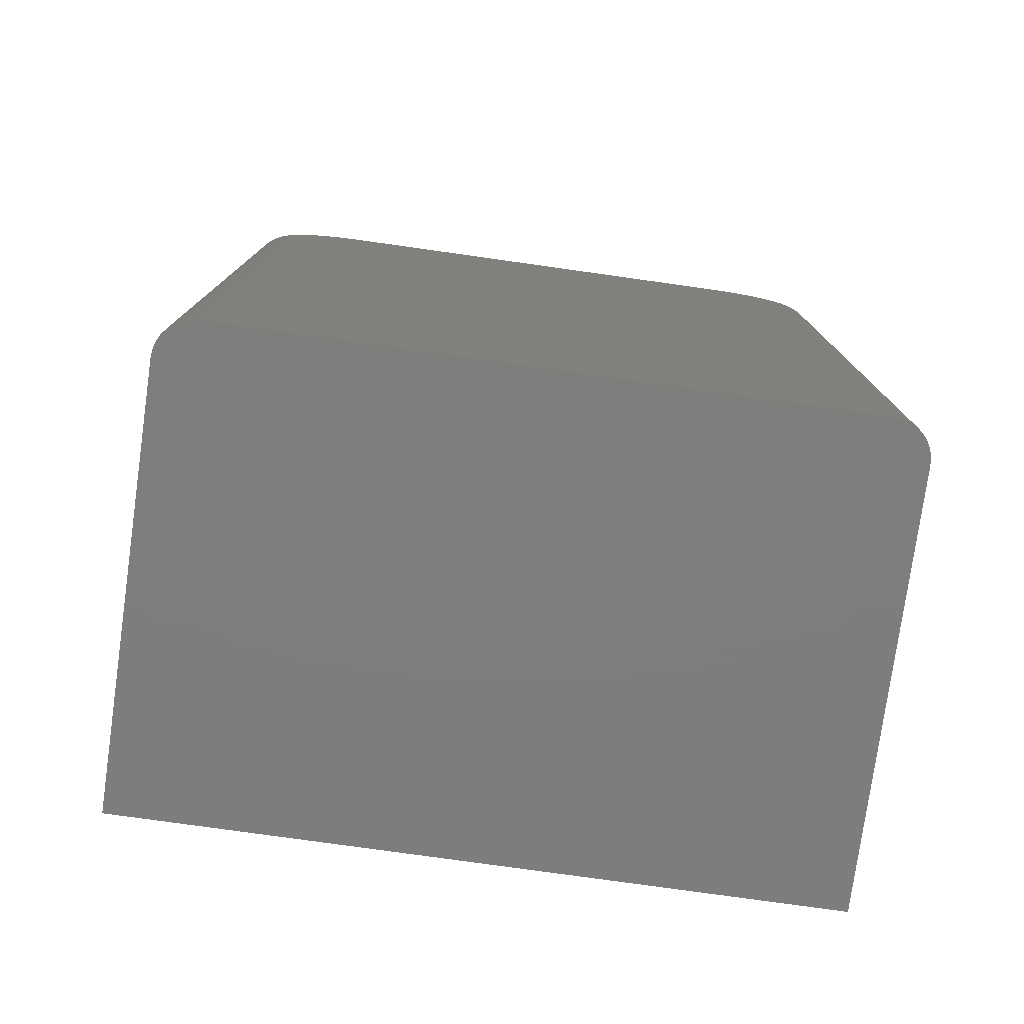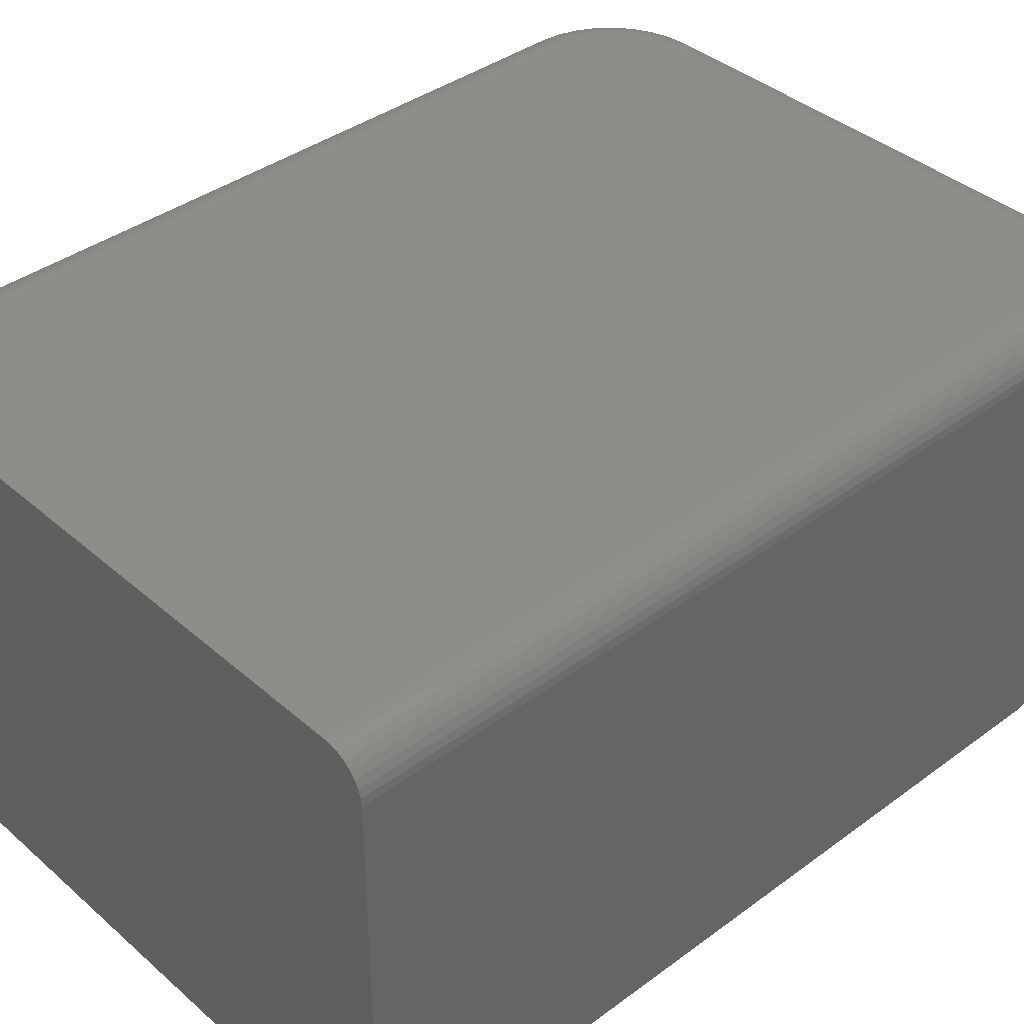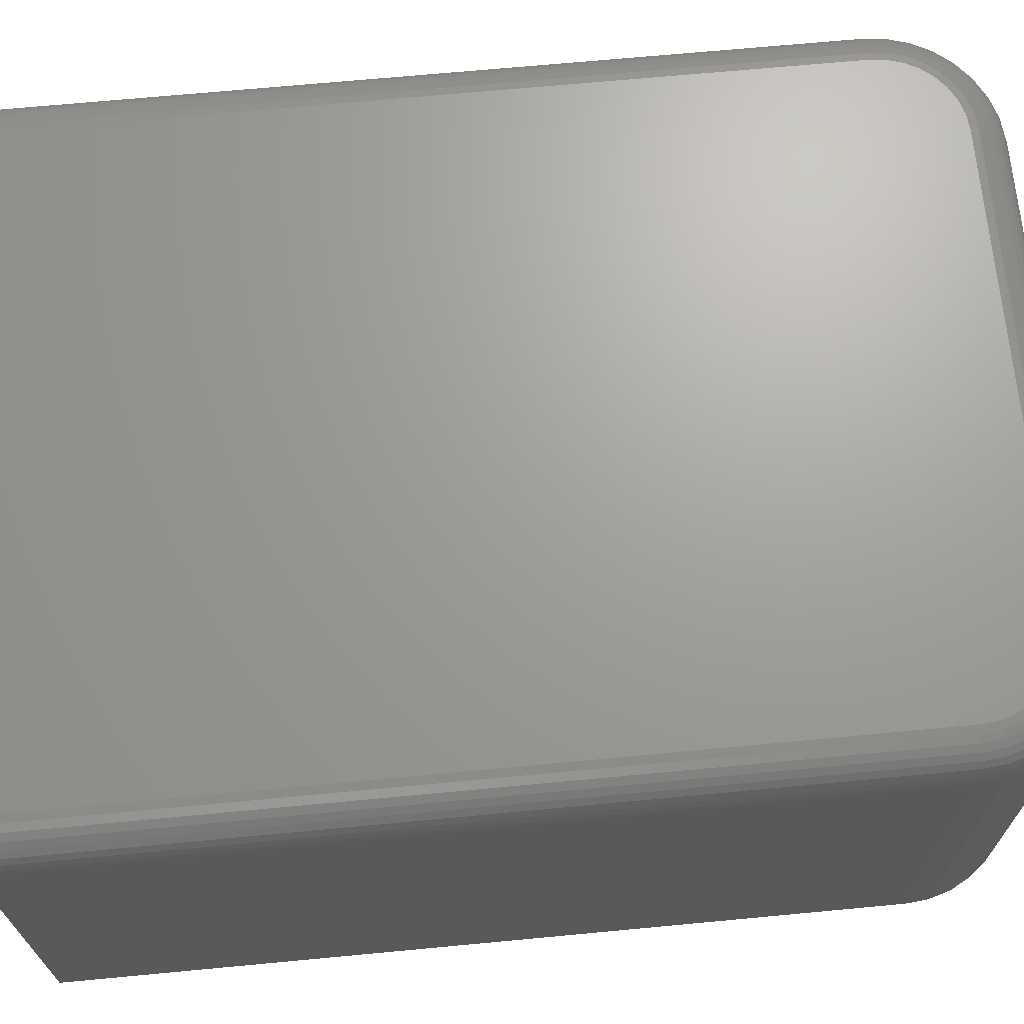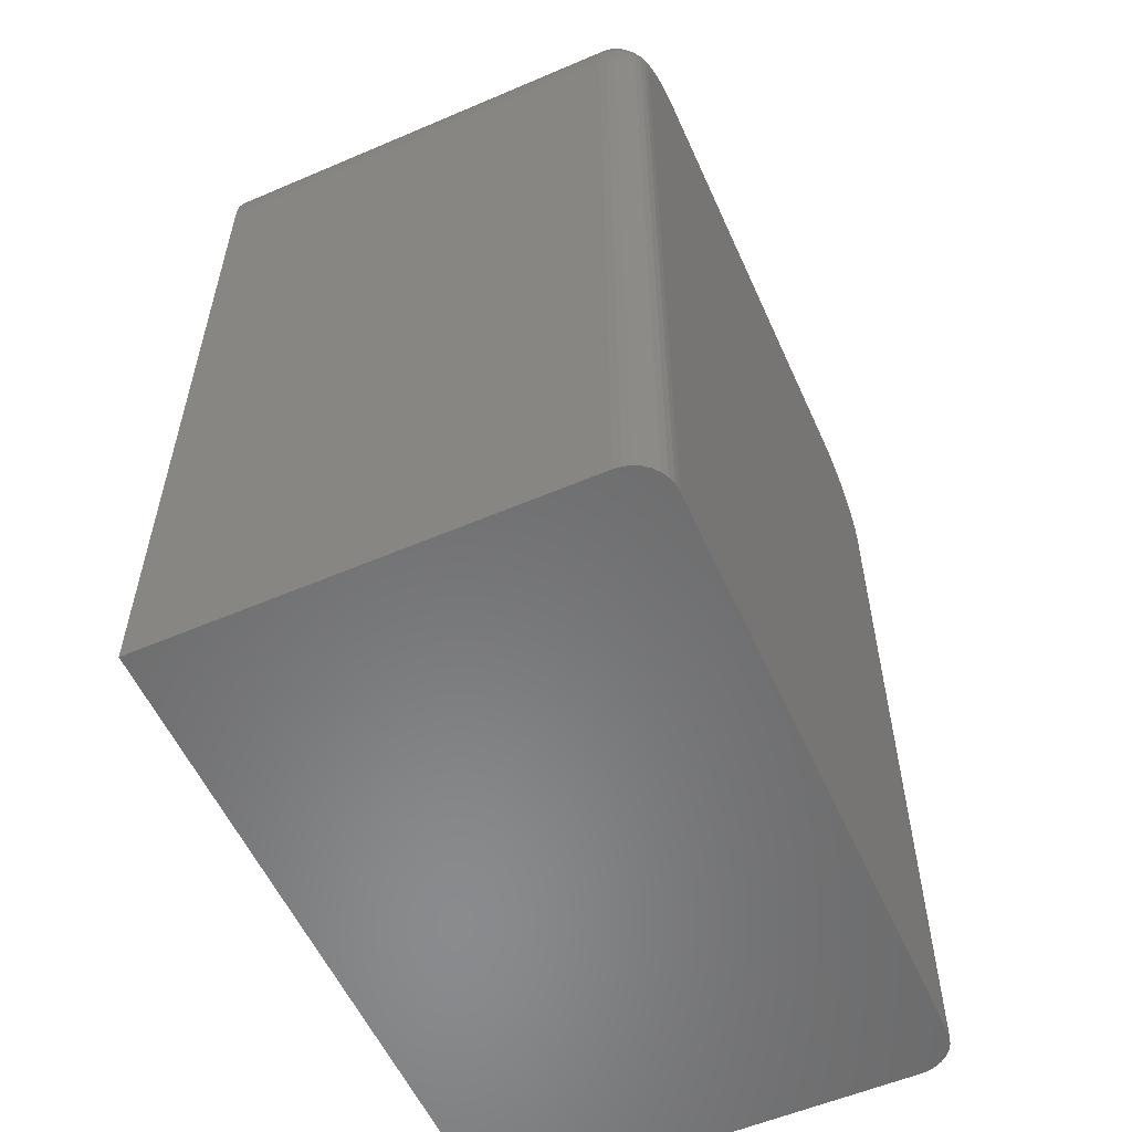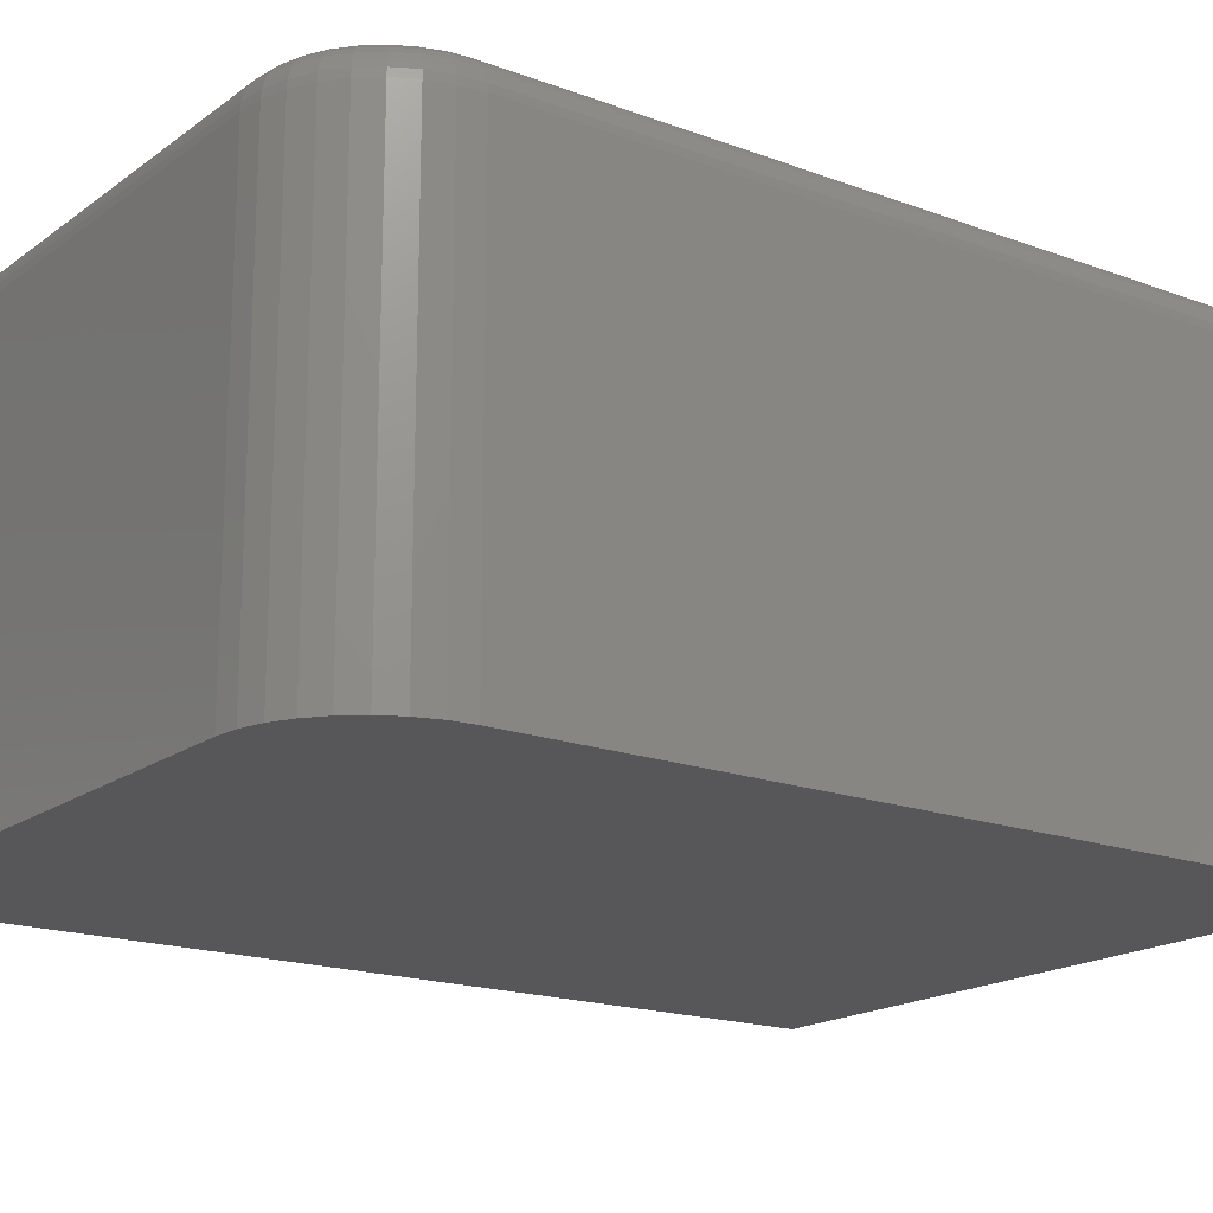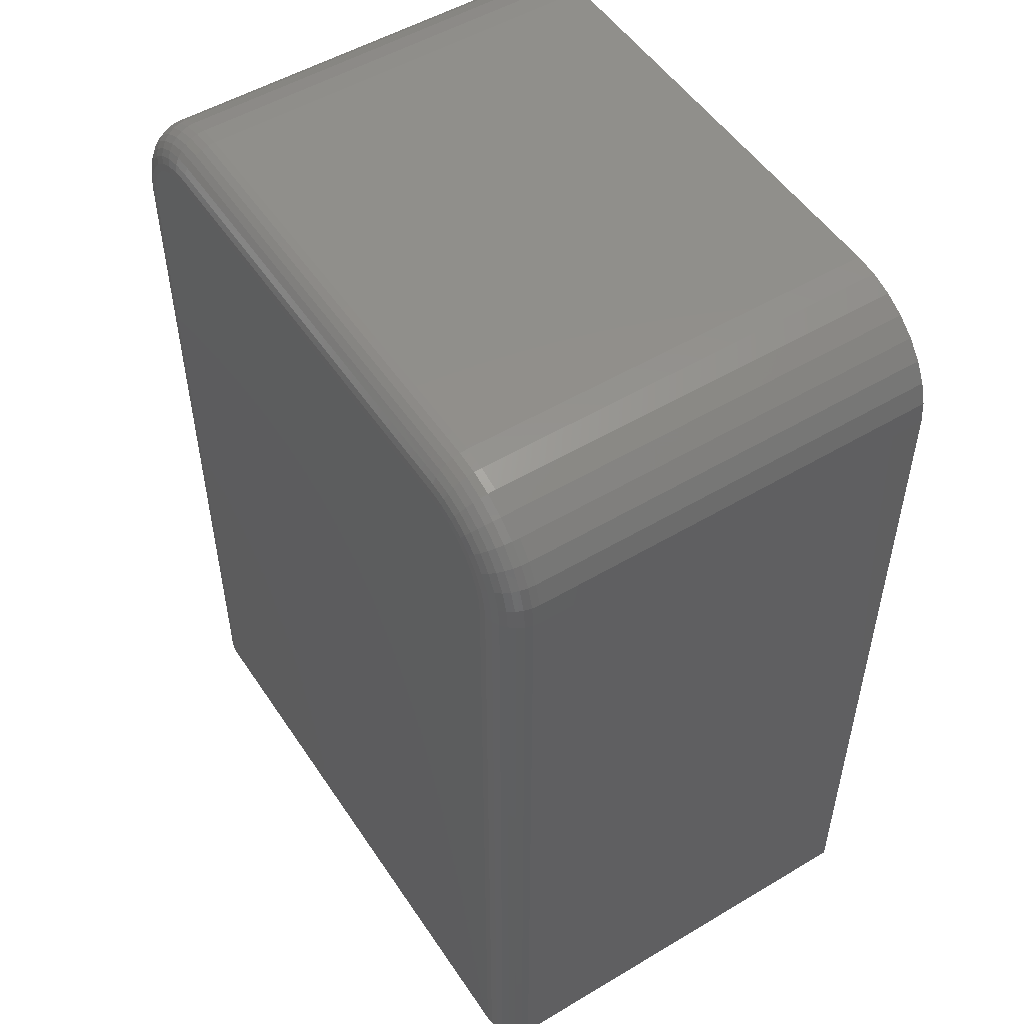
<metadata>
{"format":"stl","ext":"stl","renderer":"f3d","projection":"perspective","resolution":1024,"background":"white","views":[{"elev":-77.7,"azim":-8.0,"up":"+Y"},{"elev":39.0,"azim":47.3,"up":"+Z"},{"elev":68.5,"azim":84.6,"up":"+Z"},{"elev":-56.4,"azim":-65.9,"up":"+Y"},{"elev":-17.9,"azim":-126.0,"up":"+Z"},{"elev":51.7,"azim":57.2,"up":"+Y"}]}
</metadata>
<code>
# stl→obj: 202 verts, 400 faces
v 0.1845 0.7188 0.375
v -0.1989 0.7175 0.375
v 0.1969 0.7175 0.375
v -0.1865 0.7188 0.375
v -0.2108 0.7139 0.375
v 0.2088 0.7139 0.375
v -0.2218 0.7081 0.375
v 0.2198 0.7081 0.375
v -0.2314 0.7002 0.375
v 0.2294 0.7002 0.375
v -0.2393 0.6905 0.375
v 0.248 0.6553 0.375
v 0.002961 0 0.375
v 0.248 0 0.375
v -0.25 0 0.375
v -0.25 0.6553 0.375
v -0.2488 0.6676 0.375
v 0.2468 0.6676 0.375
v -0.2452 0.6796 0.375
v 0.2432 0.6796 0.375
v 0.2373 0.6905 0.375
v -0.2812 0.6553 0.3438
v -0.2812 0.6553 0
v -0.2812 0 0.3438
v -0.2812 0 0
v -0.2794 0.6737 0
v -0.2794 0.6737 0.3438
v -0.274 0.6915 0
v -0.274 0.6915 0.3438
v -0.2653 0.7079 0
v -0.2653 0.7079 0.3438
v -0.2535 0.7223 0
v -0.2535 0.7223 0.3438
v -0.2391 0.734 0
v -0.2391 0.734 0.3438
v -0.2228 0.7428 0
v -0.2228 0.7428 0.3438
v -0.205 0.7482 0
v -0.205 0.7482 0.3438
v -0.1865 0.75 0
v -0.1865 0.75 0.3438
v 0.1845 0.75 0
v 0.1845 0.75 0.3438
v 0.203 0.7482 0
v 0.203 0.7482 0.3438
v 0.2208 0.7428 0
v 0.2208 0.7428 0.3438
v 0.2372 0.734 0
v 0.2372 0.734 0.3438
v 0.2515 0.7223 0
v 0.2515 0.7223 0.3438
v 0.2633 0.7079 0
v 0.2633 0.7079 0.3438
v 0.2721 0.6915 0
v 0.2721 0.6915 0.3438
v 0.2775 0.6737 0
v 0.2775 0.6737 0.3438
v 0.2793 0.6553 0
v 0.2793 0.6553 0.3438
v 0.2793 0 0.3438
v 0.2793 0 0
v 0.2787 0 0.3498
v 0.2769 0 0.3557
v 0.274 0 0.3611
v 0.2701 0 0.3658
v 0.2654 0 0.3697
v 0.26 0 0.3726
v 0.2541 0 0.3744
v 0.002961 0 0
v -0.276 0 0.3611
v -0.262 0 0.3726
v -0.2674 0 0.3697
v -0.2721 0 0.3658
v -0.2561 0 0.3744
v -0.2789 0 0.3557
v -0.2806 0 0.3498
v 0.2787 0.6553 0.3498
v 0.2769 0.6553 0.3557
v 0.274 0.6553 0.3611
v 0.2701 0.6553 0.3658
v 0.2654 0.6553 0.3697
v 0.26 0.6553 0.3726
v 0.2541 0.6553 0.3744
v -0.2806 0.6553 0.3498
v -0.2789 0.6553 0.3557
v -0.276 0.6553 0.3611
v -0.2721 0.6553 0.3658
v -0.2674 0.6553 0.3697
v -0.262 0.6553 0.3726
v -0.2561 0.6553 0.3744
v -0.2548 0.6688 0.3744
v -0.2605 0.67 0.3726
v -0.2658 0.671 0.3697
v -0.2705 0.672 0.3658
v -0.2743 0.6727 0.3611
v -0.2771 0.6733 0.3557
v -0.2788 0.6736 0.3498
v -0.2001 0.7235 0.3744
v -0.1865 0.7248 0.3744
v -0.2012 0.7293 0.3726
v -0.1865 0.7307 0.3726
v -0.2023 0.7346 0.3697
v -0.1865 0.7361 0.3697
v -0.2032 0.7392 0.3658
v -0.1865 0.7408 0.3658
v -0.204 0.743 0.3611
v -0.1865 0.7447 0.3611
v -0.2045 0.7458 0.3557
v -0.1865 0.7476 0.3557
v -0.2049 0.7476 0.3498
v -0.1865 0.7494 0.3498
v -0.2131 0.7195 0.3744
v -0.2154 0.725 0.3726
v -0.2175 0.73 0.3697
v -0.2193 0.7343 0.3658
v -0.2208 0.7379 0.3611
v -0.2219 0.7406 0.3557
v -0.2225 0.7422 0.3498
v -0.2252 0.7131 0.3744
v -0.2284 0.718 0.3726
v -0.2314 0.7225 0.3697
v -0.2341 0.7264 0.3658
v -0.2362 0.7297 0.3611
v -0.2378 0.7321 0.3557
v -0.2388 0.7335 0.3498
v -0.2357 0.7045 0.3744
v -0.2399 0.7086 0.3726
v -0.2437 0.7124 0.3697
v -0.247 0.7158 0.3658
v -0.2498 0.7185 0.3611
v -0.2518 0.7206 0.3557
v -0.2531 0.7218 0.3498
v -0.2444 0.6939 0.3744
v -0.2492 0.6972 0.3726
v -0.2537 0.7002 0.3697
v -0.2577 0.7028 0.3658
v -0.2609 0.705 0.3611
v -0.2633 0.7066 0.3557
v -0.2648 0.7076 0.3498
v -0.2508 0.6819 0.3744
v -0.2562 0.6841 0.3726
v -0.2612 0.6862 0.3697
v -0.2656 0.688 0.3658
v -0.2692 0.6895 0.3611
v -0.2718 0.6906 0.3557
v -0.2735 0.6913 0.3498
v 0.1845 0.7494 0.3498
v 0.1845 0.7476 0.3557
v 0.1845 0.7447 0.3611
v 0.1845 0.7408 0.3658
v 0.1845 0.7361 0.3697
v 0.1845 0.7307 0.3726
v 0.1845 0.7248 0.3744
v 0.1981 0.7235 0.3744
v 0.1993 0.7293 0.3726
v 0.2003 0.7346 0.3697
v 0.2012 0.7392 0.3658
v 0.202 0.743 0.3611
v 0.2026 0.7458 0.3557
v 0.2029 0.7476 0.3498
v 0.2528 0.6688 0.3744
v 0.2585 0.67 0.3726
v 0.2638 0.671 0.3697
v 0.2685 0.672 0.3658
v 0.2723 0.6727 0.3611
v 0.2751 0.6733 0.3557
v 0.2769 0.6736 0.3498
v 0.2488 0.6819 0.3744
v 0.2542 0.6841 0.3726
v 0.2592 0.6862 0.3697
v 0.2636 0.688 0.3658
v 0.2672 0.6895 0.3611
v 0.2699 0.6906 0.3557
v 0.2715 0.6913 0.3498
v 0.2424 0.6939 0.3744
v 0.2473 0.6972 0.3726
v 0.2518 0.7002 0.3697
v 0.2557 0.7028 0.3658
v 0.2589 0.705 0.3611
v 0.2613 0.7066 0.3557
v 0.2628 0.7076 0.3498
v 0.2337 0.7045 0.3744
v 0.2379 0.7086 0.3726
v 0.2417 0.7124 0.3697
v 0.2451 0.7158 0.3658
v 0.2478 0.7185 0.3611
v 0.2498 0.7206 0.3557
v 0.2511 0.7218 0.3498
v 0.2232 0.7131 0.3744
v 0.2265 0.718 0.3726
v 0.2295 0.7225 0.3697
v 0.2321 0.7264 0.3658
v 0.2342 0.7297 0.3611
v 0.2359 0.7321 0.3557
v 0.2368 0.7335 0.3498
v 0.2112 0.7195 0.3744
v 0.2134 0.725 0.3726
v 0.2155 0.73 0.3697
v 0.2173 0.7343 0.3658
v 0.2188 0.7379 0.3611
v 0.2199 0.7406 0.3557
v 0.2206 0.7422 0.3498
f 1 2 3
f 1 4 2
f 3 2 5
f 3 5 6
f 6 5 7
f 6 7 8
f 8 7 9
f 8 9 10
f 10 9 11
f 12 13 14
f 15 13 16
f 16 13 12
f 16 12 17
f 17 12 18
f 17 18 19
f 19 18 20
f 19 20 11
f 11 20 21
f 11 21 10
f 22 23 24
f 24 23 25
f 23 22 26
f 26 22 27
f 26 27 28
f 28 27 29
f 28 29 30
f 30 29 31
f 30 31 32
f 32 31 33
f 32 33 34
f 34 33 35
f 34 35 36
f 36 35 37
f 36 37 38
f 38 37 39
f 38 39 40
f 40 39 41
f 42 40 43
f 43 40 41
f 42 43 44
f 44 43 45
f 44 45 46
f 46 45 47
f 46 47 48
f 48 47 49
f 48 49 50
f 50 49 51
f 50 51 52
f 52 51 53
f 52 53 54
f 54 53 55
f 54 55 56
f 56 55 57
f 56 57 58
f 58 57 59
f 60 61 59
f 59 61 58
f 60 62 63
f 61 60 63
f 61 63 64
f 61 64 65
f 61 65 66
f 61 66 67
f 61 67 68
f 61 68 14
f 61 14 13
f 61 13 69
f 70 71 72
f 70 72 73
f 69 13 15
f 69 15 74
f 69 74 25
f 74 71 70
f 74 70 75
f 74 75 76
f 74 76 24
f 74 24 25
f 60 59 62
f 62 59 77
f 62 77 63
f 63 77 78
f 63 78 64
f 64 78 79
f 64 79 65
f 65 79 80
f 65 80 66
f 66 80 81
f 66 81 67
f 67 81 82
f 67 82 68
f 68 82 83
f 68 83 14
f 14 83 12
f 22 24 84
f 84 24 76
f 84 76 85
f 85 76 75
f 85 75 86
f 86 75 70
f 86 70 87
f 87 70 73
f 87 73 88
f 88 73 72
f 88 72 89
f 89 72 71
f 89 71 90
f 90 71 74
f 90 74 16
f 16 74 15
f 16 17 90
f 90 17 91
f 90 91 89
f 89 91 92
f 89 92 88
f 88 92 93
f 88 93 87
f 87 93 94
f 87 94 86
f 86 94 95
f 86 95 85
f 85 95 96
f 85 96 84
f 84 96 97
f 84 97 22
f 22 97 27
f 2 4 98
f 98 4 99
f 98 99 100
f 100 99 101
f 100 101 102
f 102 101 103
f 102 103 104
f 104 103 105
f 104 105 106
f 106 105 107
f 106 107 108
f 108 107 109
f 108 109 110
f 110 109 111
f 110 111 39
f 39 111 41
f 5 2 112
f 112 2 98
f 112 98 113
f 113 98 100
f 113 100 114
f 114 100 102
f 114 102 115
f 115 102 104
f 115 104 116
f 116 104 106
f 116 106 117
f 117 106 108
f 117 108 118
f 118 108 110
f 118 110 37
f 37 110 39
f 7 5 119
f 119 5 112
f 119 112 120
f 120 112 113
f 120 113 121
f 121 113 114
f 121 114 122
f 122 114 115
f 122 115 123
f 123 115 116
f 123 116 124
f 124 116 117
f 124 117 125
f 125 117 118
f 125 118 35
f 35 118 37
f 9 7 126
f 126 7 119
f 126 119 127
f 127 119 120
f 127 120 128
f 128 120 121
f 128 121 129
f 129 121 122
f 129 122 130
f 130 122 123
f 130 123 131
f 131 123 124
f 131 124 132
f 132 124 125
f 132 125 33
f 33 125 35
f 11 9 133
f 133 9 126
f 133 126 134
f 134 126 127
f 134 127 135
f 135 127 128
f 135 128 136
f 136 128 129
f 136 129 137
f 137 129 130
f 137 130 138
f 138 130 131
f 138 131 139
f 139 131 132
f 139 132 31
f 31 132 33
f 19 11 140
f 140 11 133
f 140 133 141
f 141 133 134
f 141 134 142
f 142 134 135
f 142 135 143
f 143 135 136
f 143 136 144
f 144 136 137
f 144 137 145
f 145 137 138
f 145 138 146
f 146 138 139
f 146 139 29
f 29 139 31
f 17 19 91
f 91 19 140
f 91 140 92
f 92 140 141
f 92 141 93
f 93 141 142
f 93 142 94
f 94 142 143
f 94 143 95
f 95 143 144
f 95 144 96
f 96 144 145
f 96 145 97
f 97 145 146
f 97 146 27
f 27 146 29
f 43 41 147
f 147 41 111
f 147 111 148
f 148 111 109
f 148 109 149
f 149 109 107
f 149 107 150
f 150 107 105
f 150 105 151
f 151 105 103
f 151 103 152
f 152 103 101
f 152 101 153
f 153 101 99
f 153 99 1
f 1 99 4
f 1 3 153
f 153 3 154
f 153 154 152
f 152 154 155
f 152 155 151
f 151 155 156
f 151 156 150
f 150 156 157
f 150 157 149
f 149 157 158
f 149 158 148
f 148 158 159
f 148 159 147
f 147 159 160
f 147 160 43
f 43 160 45
f 18 12 161
f 161 12 83
f 161 83 162
f 162 83 82
f 162 82 163
f 163 82 81
f 163 81 164
f 164 81 80
f 164 80 165
f 165 80 79
f 165 79 166
f 166 79 78
f 166 78 167
f 167 78 77
f 167 77 57
f 57 77 59
f 20 18 168
f 168 18 161
f 168 161 169
f 169 161 162
f 169 162 170
f 170 162 163
f 170 163 171
f 171 163 164
f 171 164 172
f 172 164 165
f 172 165 173
f 173 165 166
f 173 166 174
f 174 166 167
f 174 167 55
f 55 167 57
f 21 20 175
f 175 20 168
f 175 168 176
f 176 168 169
f 176 169 177
f 177 169 170
f 177 170 178
f 178 170 171
f 178 171 179
f 179 171 172
f 179 172 180
f 180 172 173
f 180 173 181
f 181 173 174
f 181 174 53
f 53 174 55
f 10 21 182
f 182 21 175
f 182 175 183
f 183 175 176
f 183 176 184
f 184 176 177
f 184 177 185
f 185 177 178
f 185 178 186
f 186 178 179
f 186 179 187
f 187 179 180
f 187 180 188
f 188 180 181
f 188 181 51
f 51 181 53
f 8 10 189
f 189 10 182
f 189 182 190
f 190 182 183
f 190 183 191
f 191 183 184
f 191 184 192
f 192 184 185
f 192 185 193
f 193 185 186
f 193 186 194
f 194 186 187
f 194 187 195
f 195 187 188
f 195 188 49
f 49 188 51
f 6 8 196
f 196 8 189
f 196 189 197
f 197 189 190
f 197 190 198
f 198 190 191
f 198 191 199
f 199 191 192
f 199 192 200
f 200 192 193
f 200 193 201
f 201 193 194
f 201 194 202
f 202 194 195
f 202 195 47
f 47 195 49
f 3 6 154
f 154 6 196
f 154 196 155
f 155 196 197
f 155 197 156
f 156 197 198
f 156 198 157
f 157 198 199
f 157 199 158
f 158 199 200
f 158 200 159
f 159 200 201
f 159 201 160
f 160 201 202
f 160 202 45
f 45 202 47
f 44 38 42
f 38 40 42
f 36 38 44
f 46 36 44
f 34 36 46
f 61 69 58
f 46 48 34
f 34 48 50
f 34 50 32
f 32 50 52
f 32 52 30
f 30 52 54
f 30 54 28
f 28 54 56
f 28 56 26
f 26 56 58
f 26 58 23
f 23 58 69
f 23 69 25

</code>
